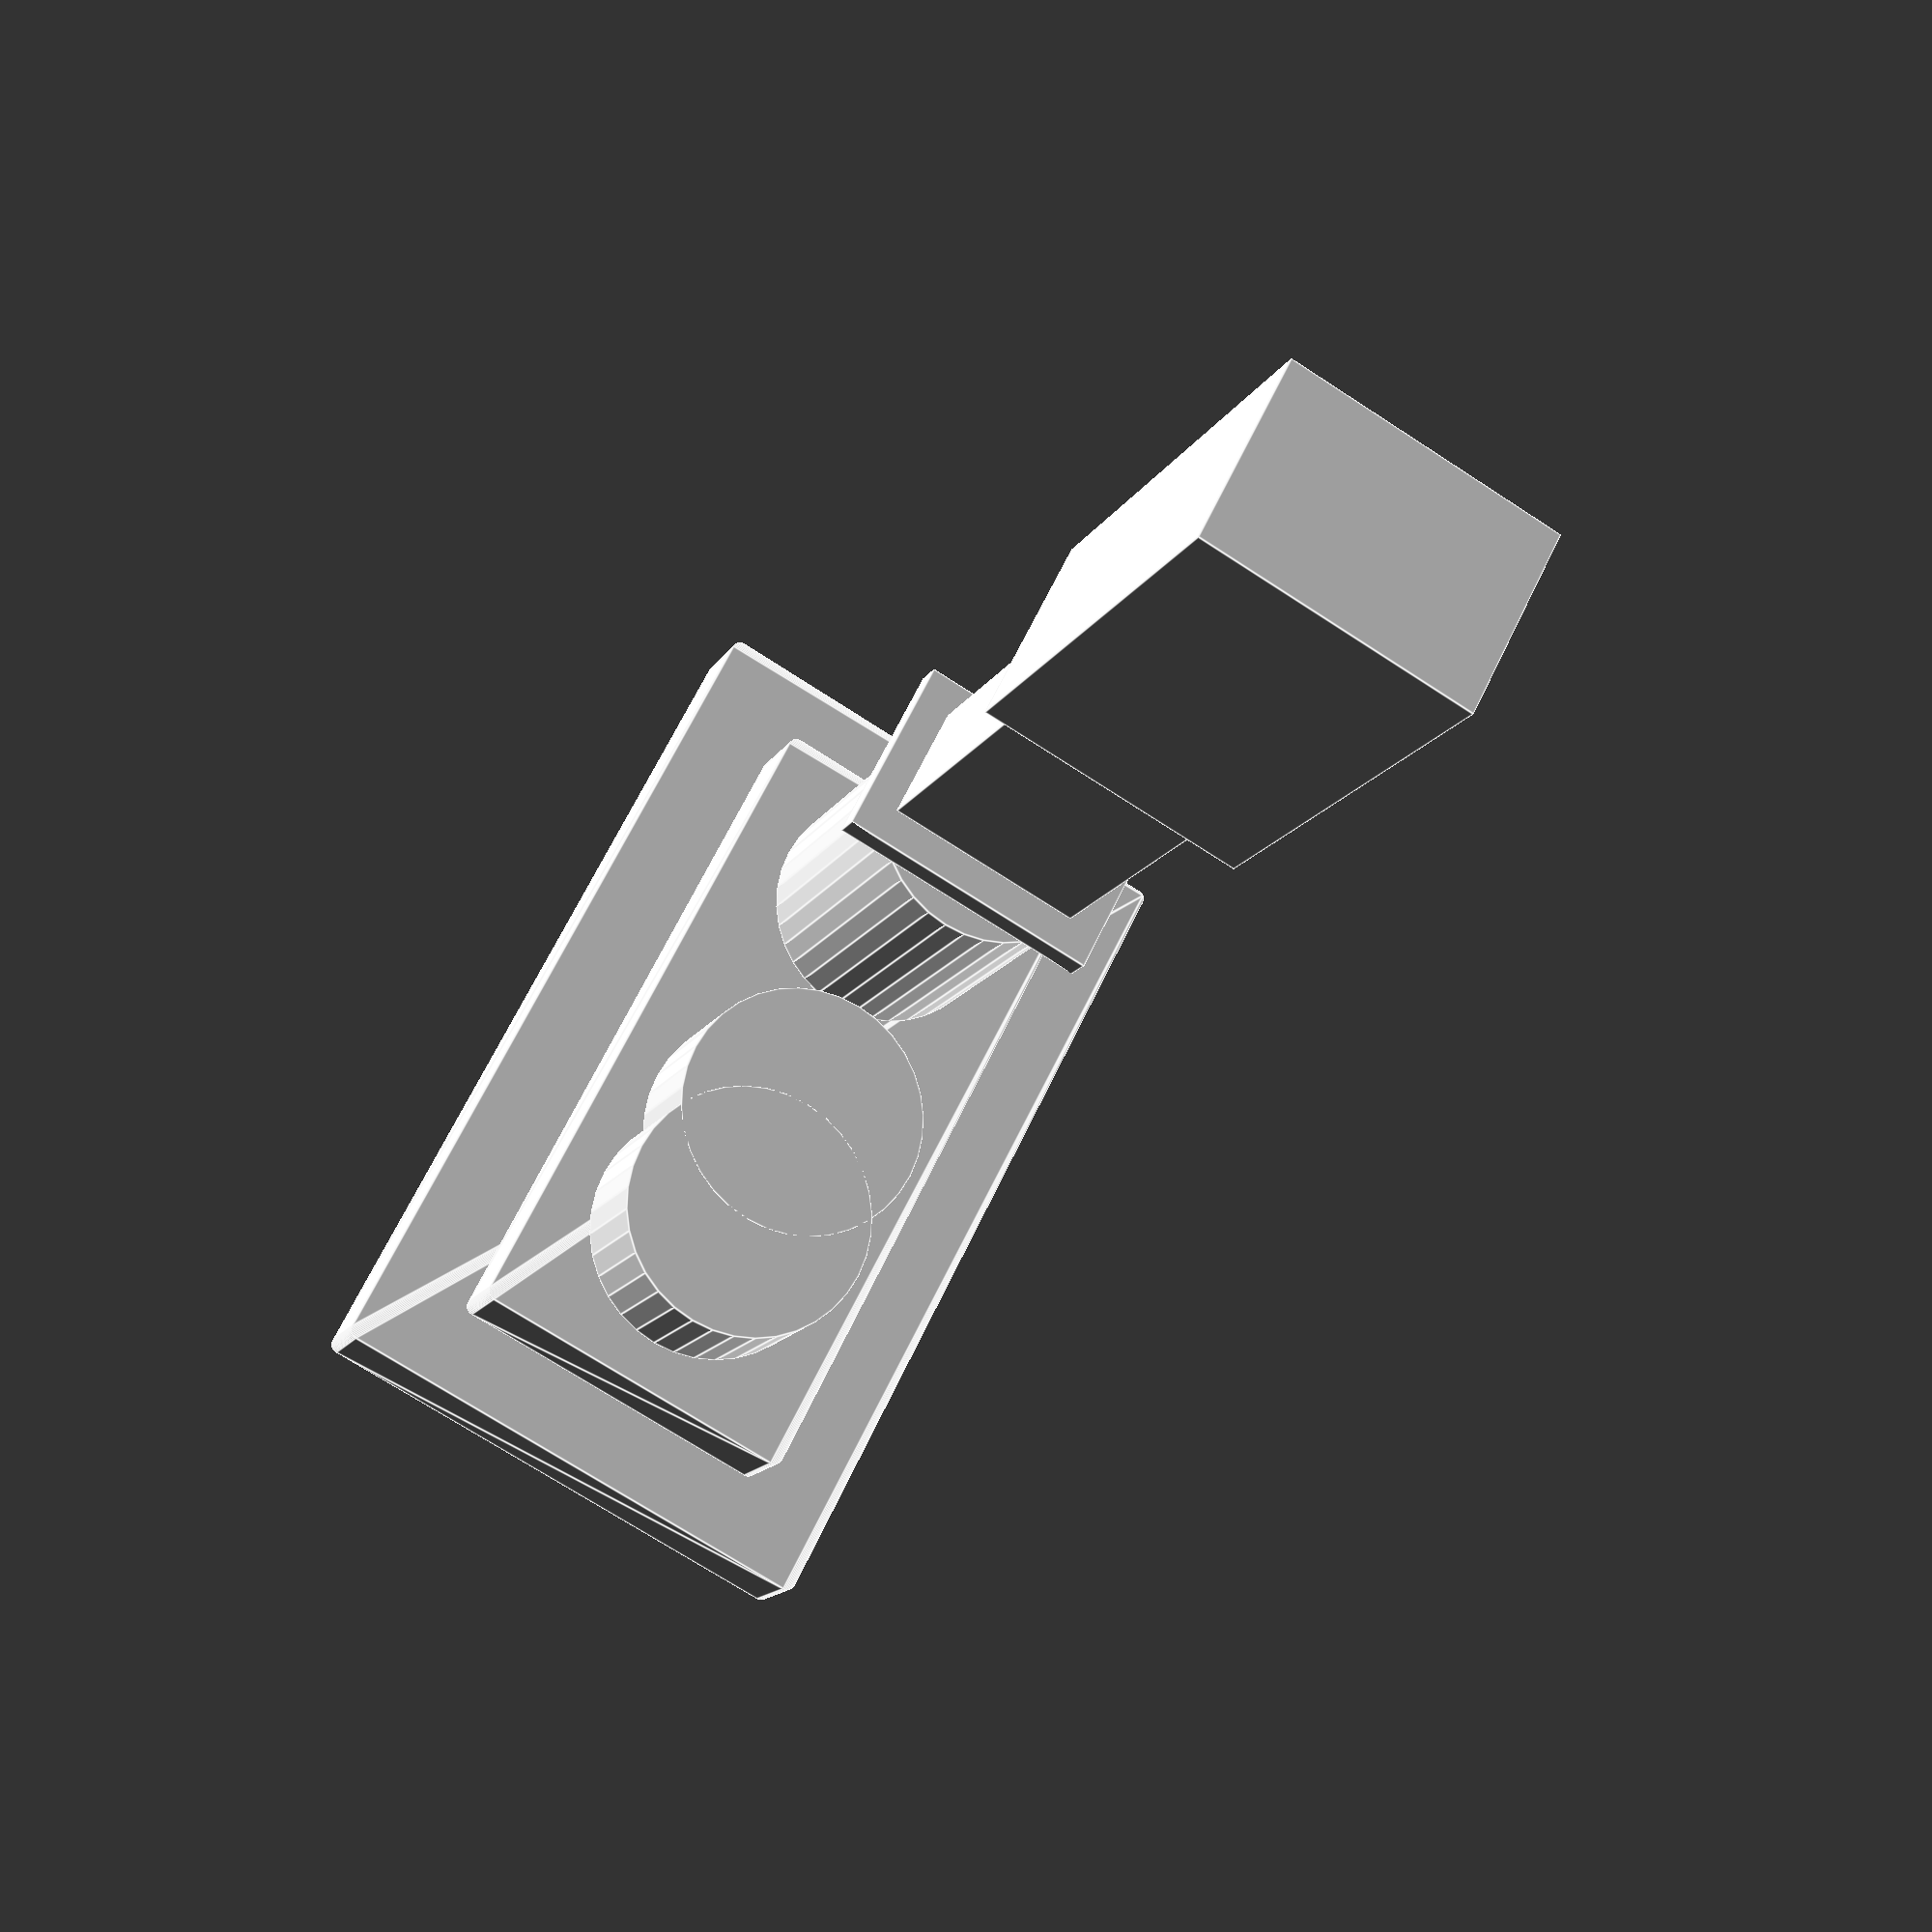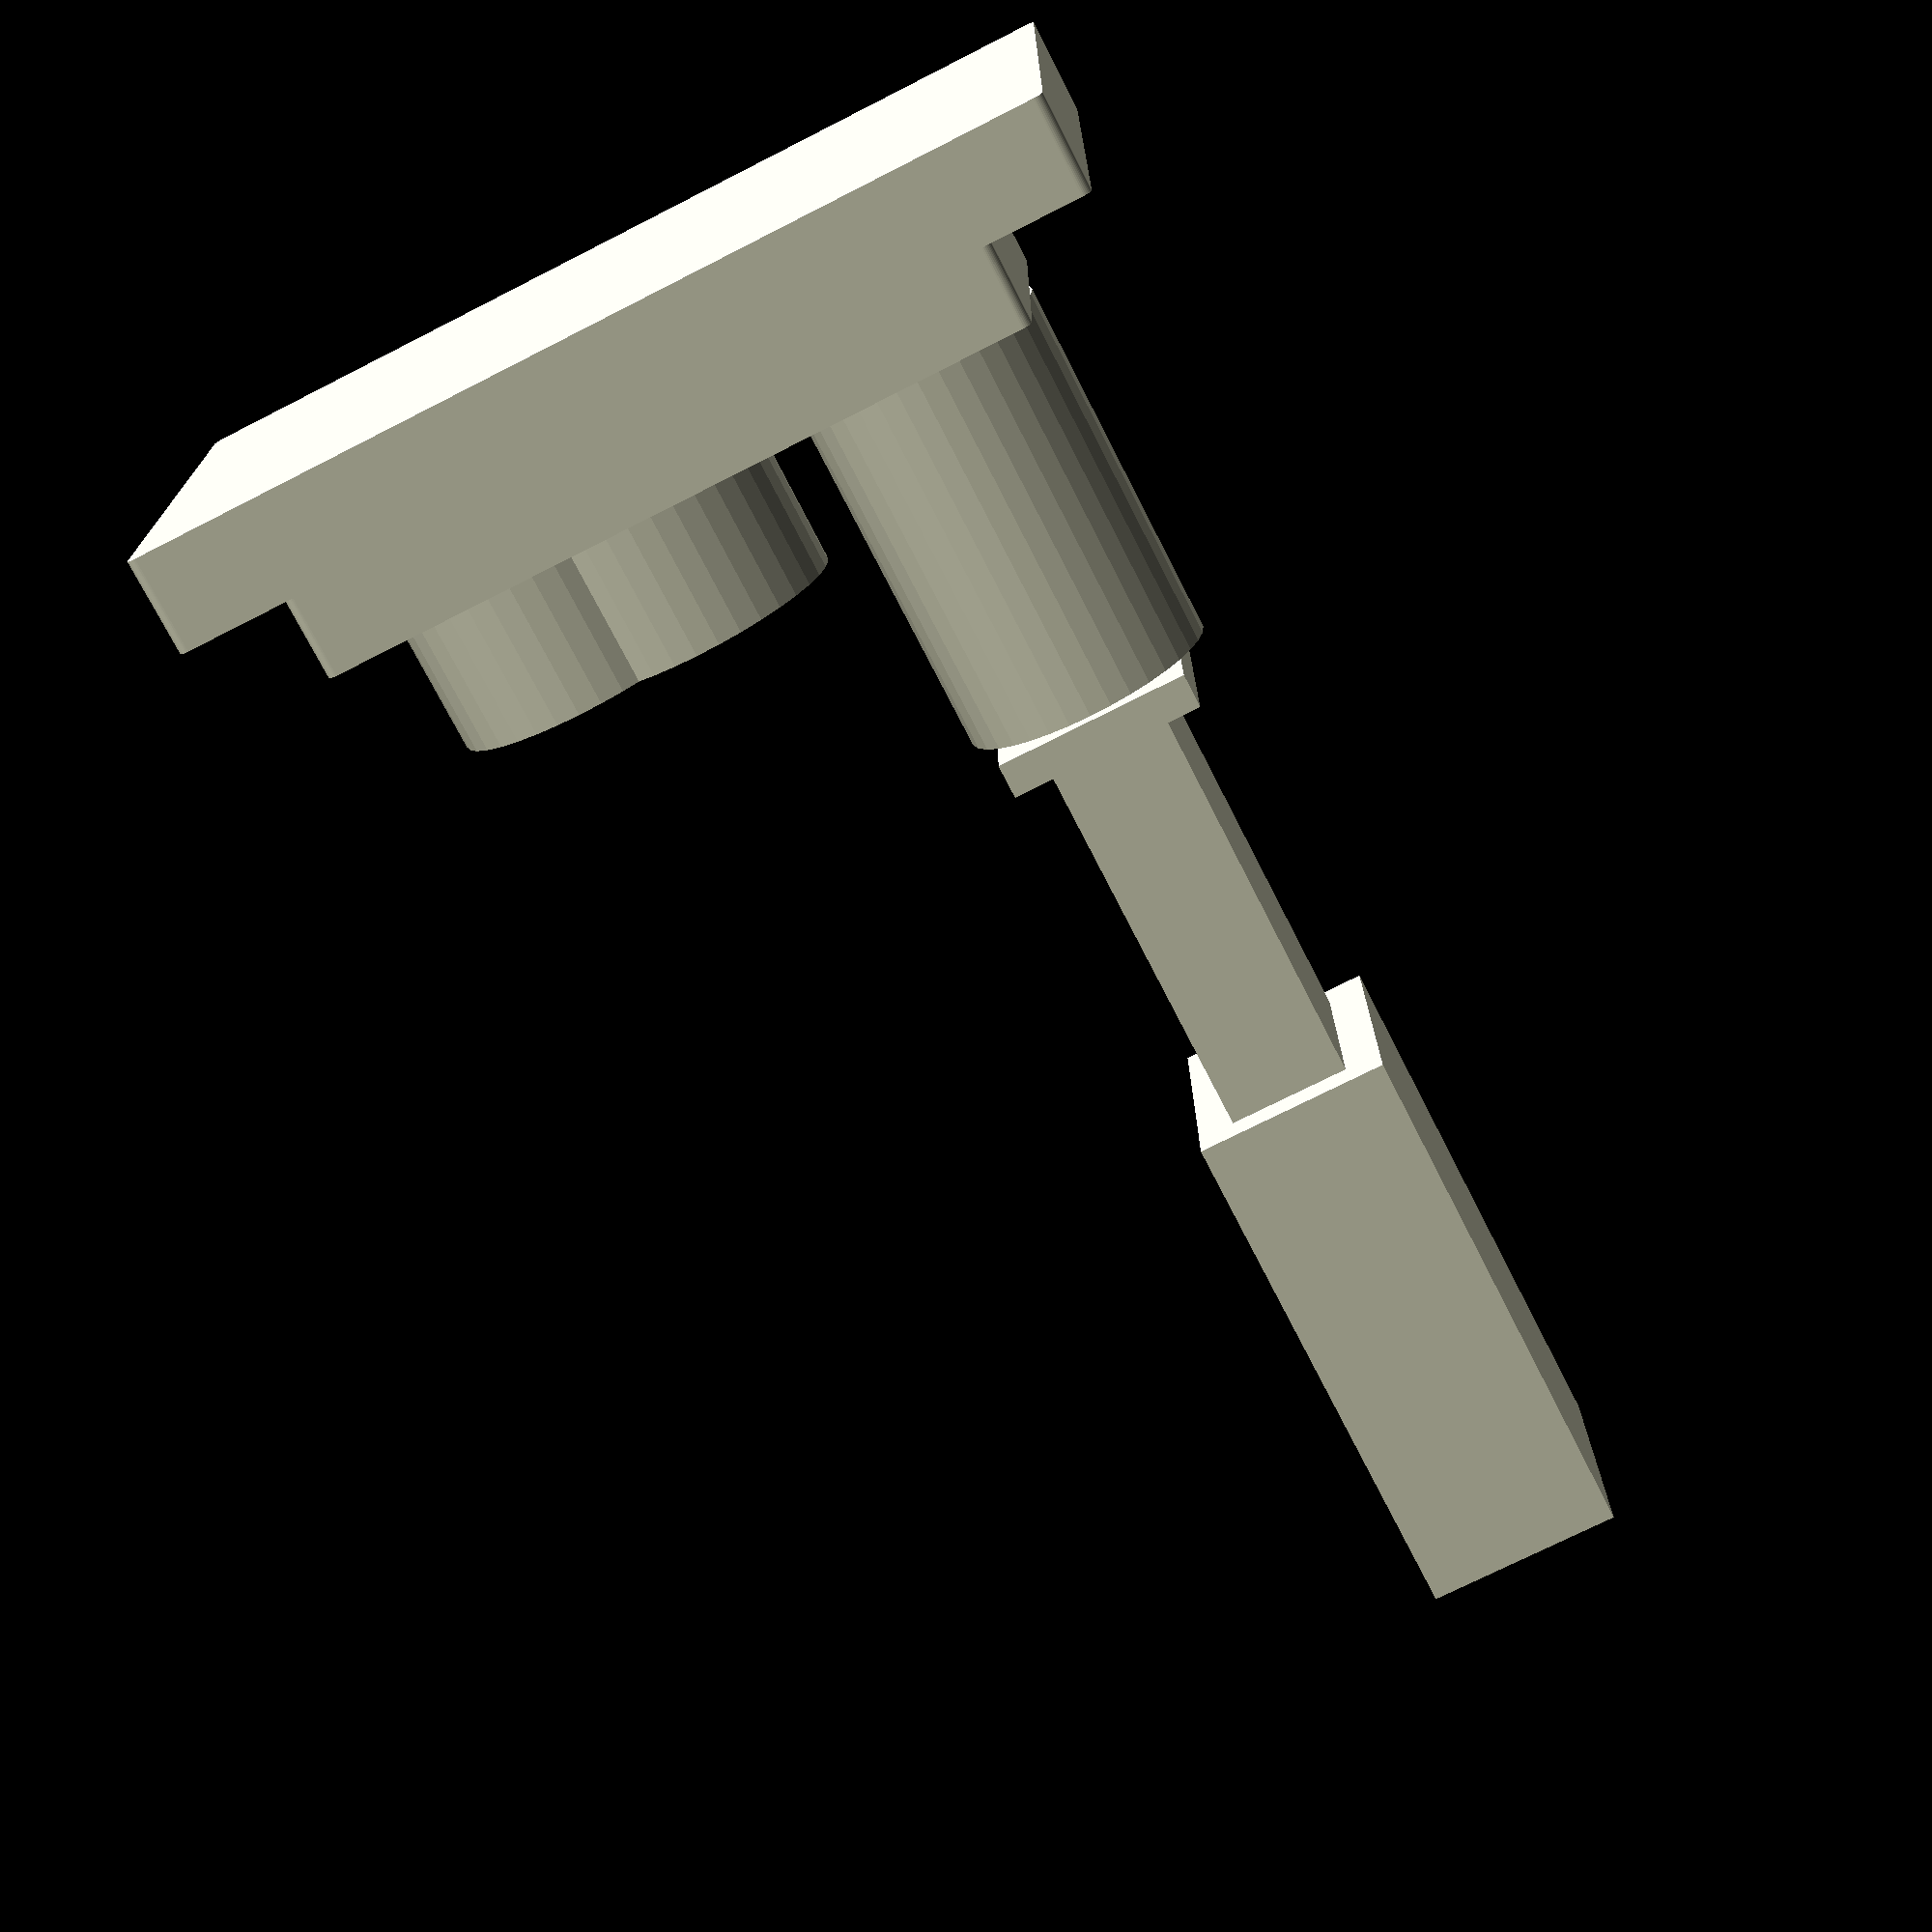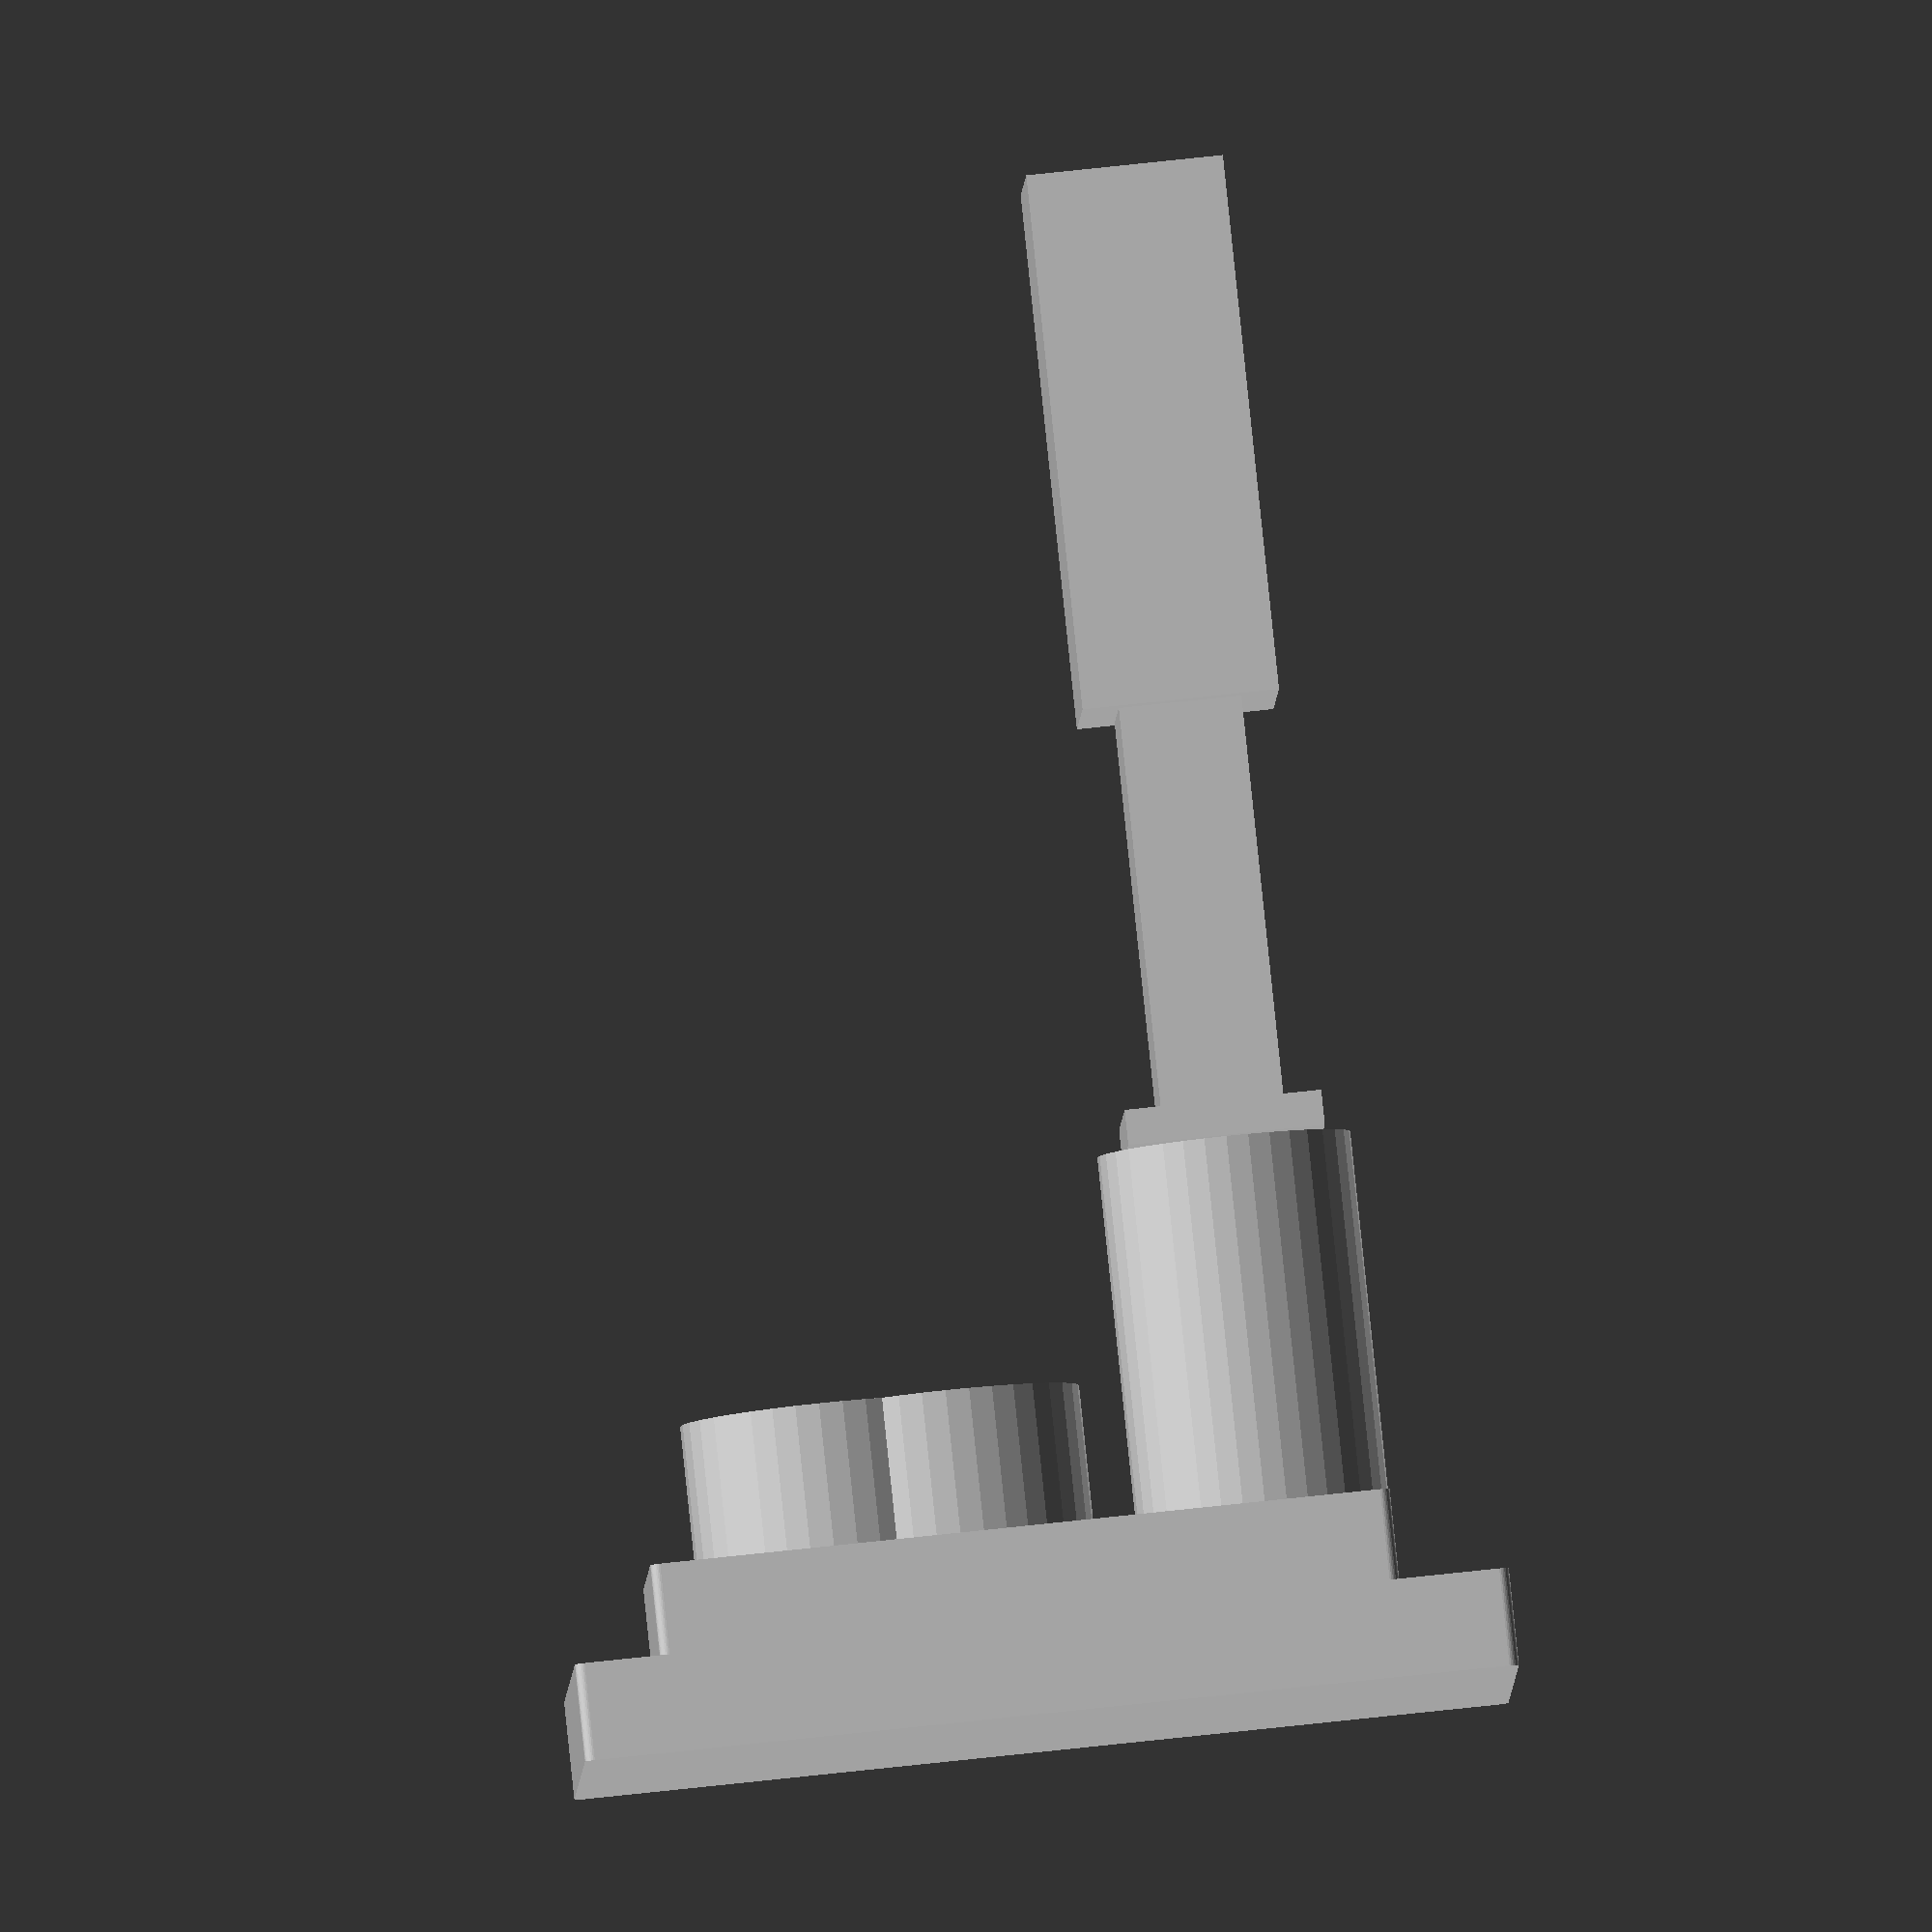
<openscad>
$fn=36; // set to 360 for final render

debug=false;
show_mount=true;

// @thejollygrimreaper's https://www.youtube.com/watch?v=gKOkJWiTgAY
module roundedTile(xdim, ydim, zdim, rdim) {
  hull() {
    translate([rdim,rdim,0]) cylinder(r=rdim,h=zdim);
    translate([xdim-rdim,rdim,0]) cylinder(r=rdim,h=zdim);
    translate([rdim,ydim-rdim,0]) cylinder(r=rdim,h=zdim);
    translate([xdim-rdim,ydim-rdim,0]) cylinder(r=rdim,h=zdim);
  }
};
// my extension of the concept
module roundedCube(xdim, ydim, zdim, rdim) {
  hull() {
    translate([rdim,rdim,rdim]) sphere(r=rdim);
    translate([xdim-rdim,rdim,rdim]) sphere(r=rdim);
    translate([rdim,ydim-rdim,rdim]) sphere(r=rdim);
    translate([xdim-rdim,ydim-rdim,rdim]) sphere(r=rdim);
    translate([rdim,rdim,zdim-rdim]) sphere(r=rdim);
    translate([xdim-rdim,rdim,zdim-rdim]) sphere(r=rdim);
    translate([rdim,ydim-rdim,zdim-rdim]) sphere(r=rdim);
    translate([xdim-rdim,ydim-rdim,zdim-rdim]) sphere(r=rdim);
  }
};

bracket_thickness=10;
edge_radius=1;

inner_shaft_width=22.2;
inner_shaft_height=12.6;
inner_shaft_depth=55;
outer_shaft_width=29.6;
outer_shaft_height=20.2;
outer_shaft_depth=55;
outer_lip_depth=3.6;
outer_shaft_height_offset=(outer_shaft_height-inner_shaft_height)/2;
joint_depth=38;
joint_diameter=26;
joint_radius=joint_diameter/2;
back_plate_width=38;
back_plate_height=76;
back_plate_depth=10;
front_plate_width=58;
front_plate_height=96;
front_plate_depth=10;
coil_housing_diameter=28;
coil_housing_radius=coil_housing_diameter/2;
coil_housing_depth=15;
coil_housing_height=33.5;

if (debug){
  echo("inner_shaft_width", inner_shaft_width);
  echo("inner_shaft_height", inner_shaft_height);
  echo("inner_shaft_depth", inner_shaft_depth);
  echo("outer_shaft_width", outer_shaft_width);
  echo("outer_shaft_height", outer_shaft_height);
  echo("outer_shaft_depth", outer_shaft_depth);
  echo("outer_lip_depth", outer_lip_depth);
  echo("outer_shaft_height_offset", outer_shaft_height_offset);
  echo("joint_depth", joint_depth);
  echo("joint_diameter", joint_diameter);
  echo("joint_radius", joint_radius);
  echo("back_plate_width", back_plate_width);
  echo("back_plate_height", back_plate_height);
  echo("back_plate_depth", back_plate_depth);
  echo("front_plate_width", front_plate_width);
  echo("front_plate_height", front_plate_height);
  echo("front_plate_depth", front_plate_depth);
  echo("coil_housing_diameter", coil_housing_diameter);
  echo("coil_housing_radius", coil_housing_radius);
  echo("coil_housing_depth", coil_housing_depth);
  echo("coil_housing_height", coil_housing_height);
}

module mount() {
  // outer shaft
  translate([-outer_shaft_width/2,outer_shaft_depth*3/4,-outer_shaft_height_offset]) 
    cube([outer_shaft_width,outer_shaft_depth,outer_shaft_height]);
  // inner shaft
  translate([-inner_shaft_width/2,0,0]) 
    cube([inner_shaft_width,inner_shaft_depth,inner_shaft_height]);
  // outer front lip
  offset0 = -outer_lip_depth;
  translate([-outer_shaft_width/2,offset0,-outer_shaft_height_offset]) 
    cube([outer_shaft_width,outer_lip_depth,outer_shaft_height]);
  // ball joint placeholder
  offset1 = offset0-0;
  translate([0,offset1,inner_shaft_height/2])
    rotate([90,0,0])
      cylinder(h = joint_depth, r = joint_radius);
  // back plate
  offset2 = offset1 - joint_depth;
  translate([-back_plate_width/2,offset2,-back_plate_height*3/4])
    rotate([90,0,0])
      roundedTile(back_plate_width, back_plate_height, back_plate_depth, edge_radius);
  // front plate
  offset3 = offset2 - back_plate_depth;
  translate([-front_plate_width/2,offset3,-front_plate_height*11/16])
    rotate([90,0,0])
      roundedTile(front_plate_width, front_plate_height, front_plate_depth, edge_radius);
  // coil housing
  translate([0,offset2+coil_housing_depth,-20.5-4.5])
    rotate([90,0,0])
      union() {
        cylinder(h = coil_housing_depth, r = coil_housing_radius);
        translate([0,coil_housing_depth-coil_housing_diameter,0])
          cylinder(h = coil_housing_depth, r = coil_housing_radius);
      }
}


// module bracket() {
//   module bracketside() {
//     roundedCube(
//       bracket_thickness,
//       //battery_depth+2*bracket_thickness,
//       2.5*bracket_thickness,
//       table_foot_height+2*bracket_thickness,
//       radius);
//   }
//   module bracketface() {
//     roundedCube(
//       table_foot_width+2*bracket_thickness,
//       //battery_depth+2*bracket_thickness,
//       2.5*bracket_thickness,
//       bracket_thickness,
//       radius);
//   }
//   /*translate([half_width_delta,0,0])*/{
//     bracketside();
//     translate([bracket_thickness+table_foot_width,0,0]) bracketside();
//     bracketface();
//     translate([0,0,bracket_thickness+table_foot_height]) bracketface();
//   }
// }

if (show_mount) {
  mount();
}
module brace() {
  //bracket();
}
brace();
//cube([inner_shaft_width,inner_shaft_depth,inner_shaft_height]);

</openscad>
<views>
elev=114.2 azim=158.0 roll=334.5 proj=p view=edges
elev=252.8 azim=269.8 roll=243.0 proj=p view=solid
elev=284.4 azim=79.5 roll=263.9 proj=o view=wireframe
</views>
